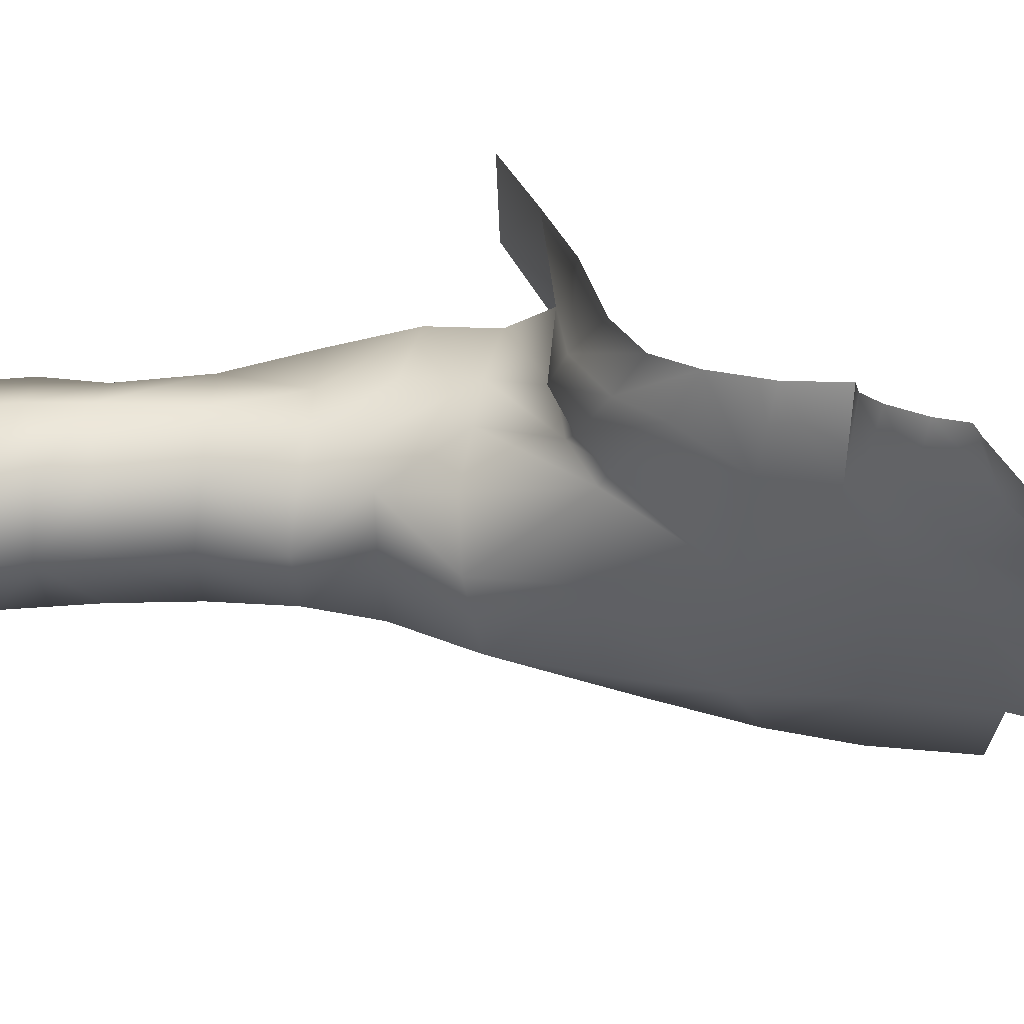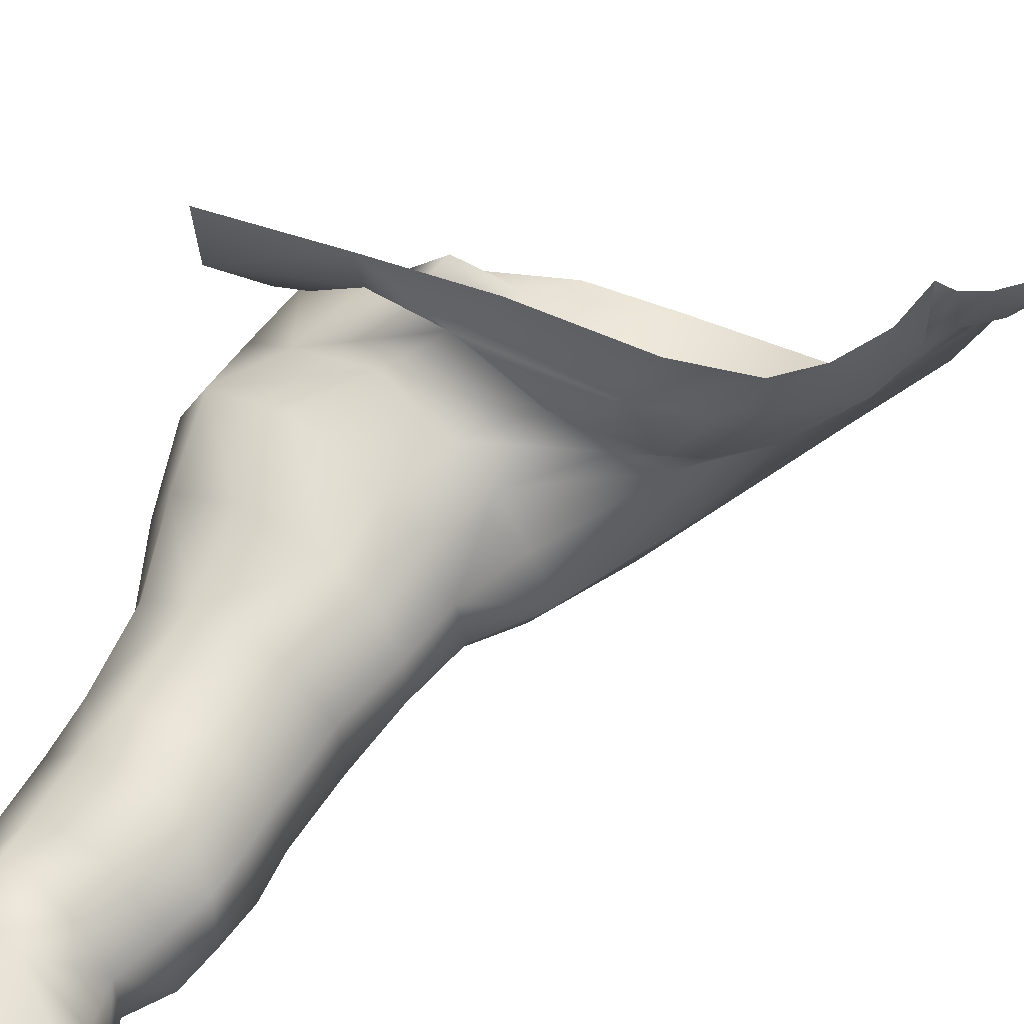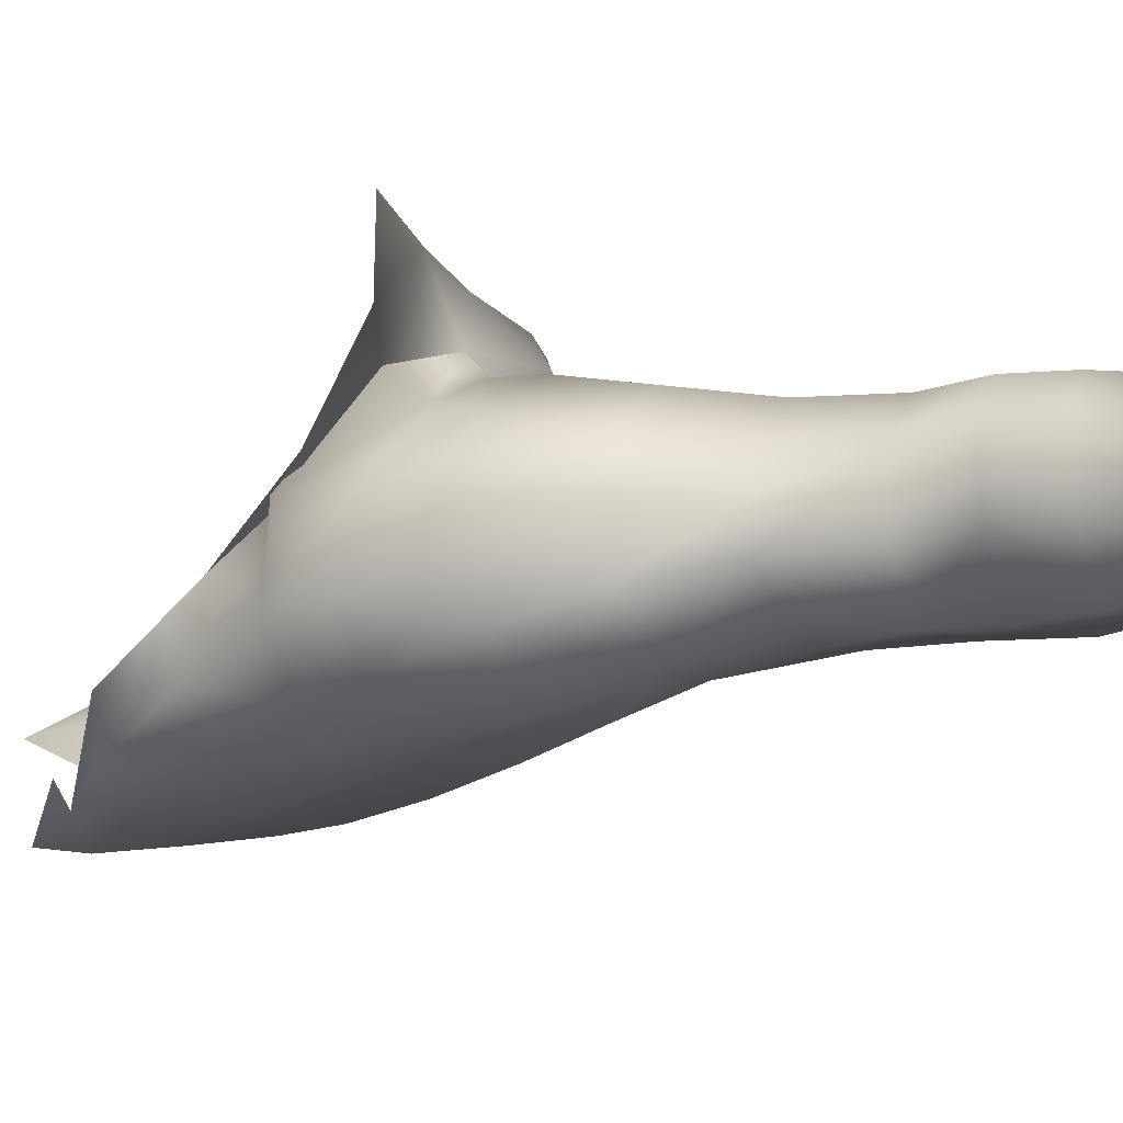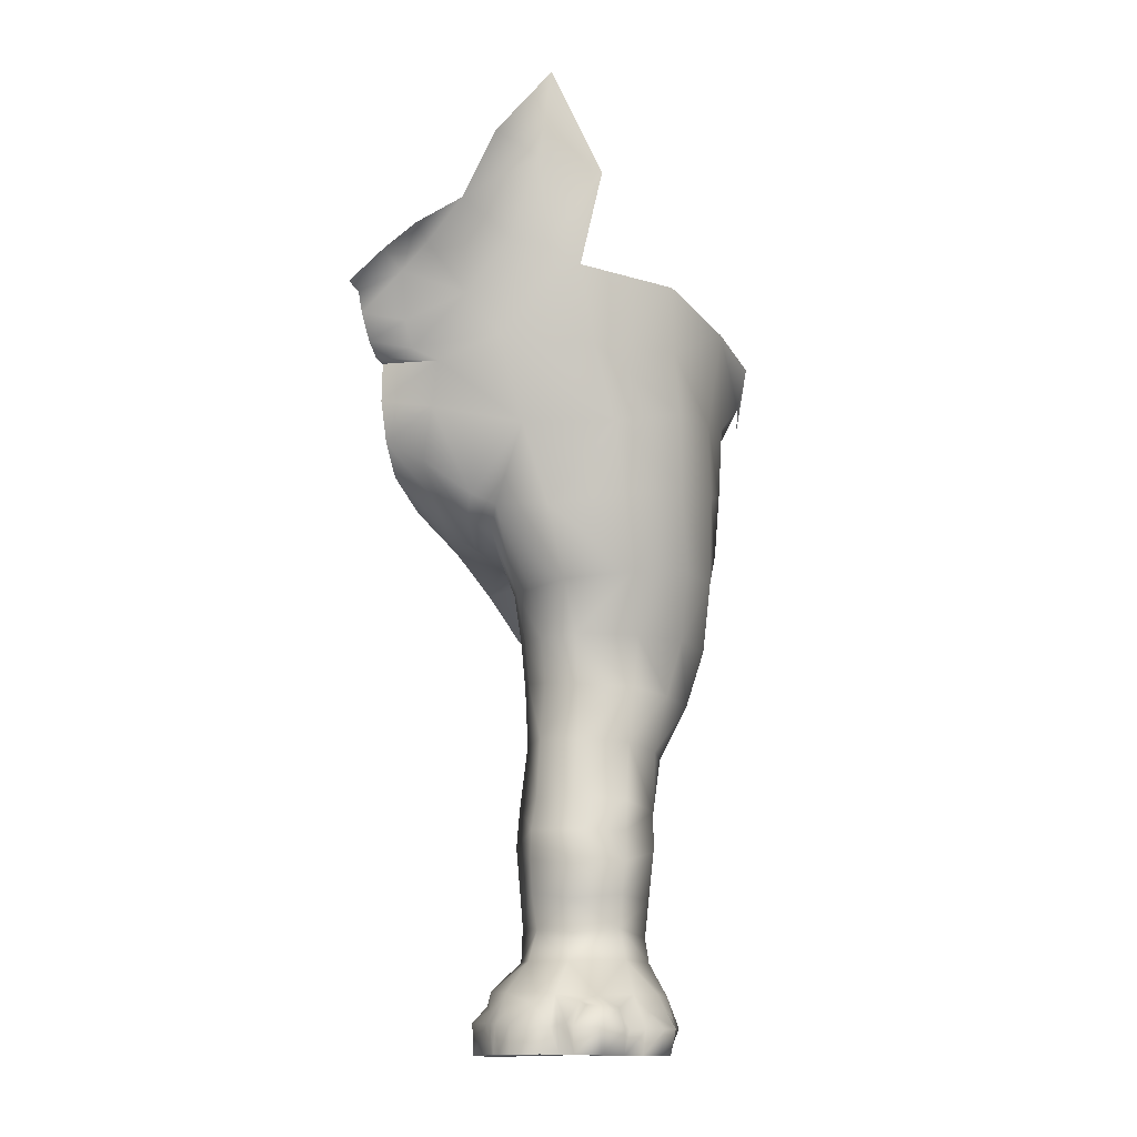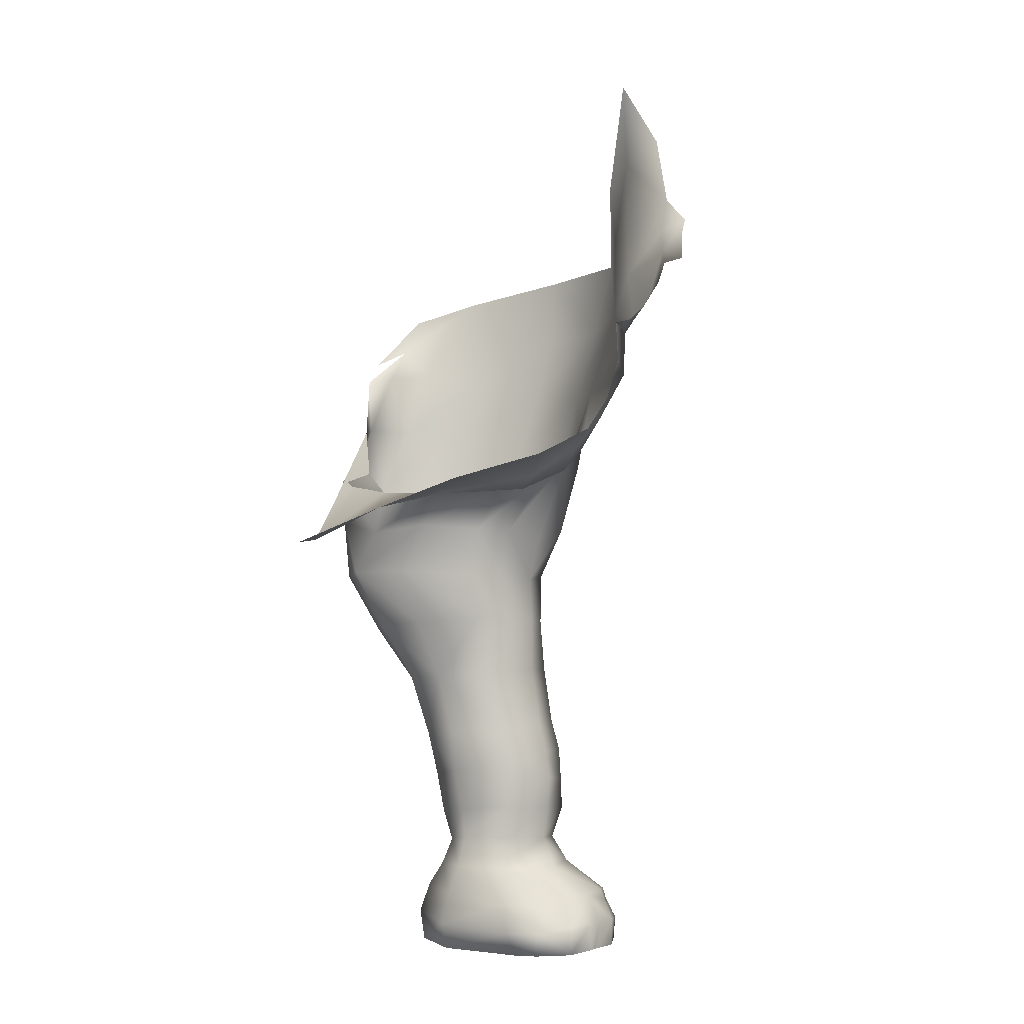
<metadata>
{"format":"obj","ext":"obj","renderer":"f3d","projection":"perspective","resolution":1024,"background":"white","views":[{"elev":24.3,"azim":96.8,"up":"+Z"},{"elev":57.6,"azim":40.9,"up":"+Z"},{"elev":-11.7,"azim":-55.3,"up":"+Z"},{"elev":-11.9,"azim":112.4,"up":"+Y"},{"elev":-1.1,"azim":10.4,"up":"+Y"}]}
</metadata>
<code>
v  13.14 -0.0344 2.343
v  13.06 -0.0385 2.438
v  12.56 -0.0595 3.195
v  11.19 -0.0561 0.8286
v  11.51 -0.1102 3.332
v  13.23 -0.0296 2.147
v  10.83 -0.1321 3.202
v  13.56 -0.0171 1.699
v  8.591 -0.1184 2.577
v  13.53 0.0131 0.8759
v  7.627 -0.0906 1.382
v  13.18 -0.0027 0.4935
v  7.775 -0.0742 -0.0046
v  13.3 0.0055 0.017
v  8.392 -0.0814 -0.6163
v  13.02 -0.0111 -0.6125
v  9.22 -0.0827 -0.997
v  12.44 -0.043 -1.01
v  10.3 -0.0655 -1.468
v  11.96 -0.0483 -1.336
v  10.73 -0.0586 -1.658
v  11.38 -0.0541 -1.612
v  8.378 8.164 2.654
v  7.774 9.849 2.946
v  6.414 9.715 2.019
v  7.133 8.023 1.052
v  6.092 9.516 1.121
v  6.181 9.42 -0.0539
v  7.316 8.096 1.775
v  7.825 6.34 1.663
v  8.755 6.46 2.559
v  8.883 5.301 2.667
v  7.084 8.016 0.1966
v  7.413 9.568 -1.043
v  8.099 5.156 1.687
v  7.753 6.295 0.4027
v  8.323 3.984 1.721
v  8.03 5.121 0.4733
v  8.311 3.907 0.4264
v  8.711 1.578 2.794
v  9 2.388 2.637
v  8.258 2.331 1.598
v  7.842 1.654 1.595
v  8.29 2.257 0.2174
v  7.52 0.79 1.477
v  8.531 0.6712 2.877
v  7.591 0.7336 -0.0695
v  7.947 1.584 0.0698
v  8.298 0.6234 -0.8267
v  8.479 1.464 -0.6814
v  9.424 2.345 -0.5871
v  9.145 0.6288 -1.328
v  9.352 1.458 -1.072
v  10.31 0.6207 -1.656
v  11.02 2.41 -0.5173
v  10.7 0.6184 -1.795
v  10.4 0.8993 -1.6
v  11.38 0.6148 -1.732
v  10.74 1.098 -1.529
v  11.48 1.076 -1.323
v  11.99 0.6187 -1.437
v  10.77 1.515 -1.326
v  11.74 1.511 -1.001
v  12.33 0.6085 -1.126
v  12.58 0.6198 -1.099
v  12.32 1.156 -0.8299
v  13.08 0.6915 -0.642
v  12.56 1.105 -0.8648
v  12.63 1.484 -0.3579
v  12.96 1.23 -0.5759
v  13.38 0.7253 0.0215
v  13.31 0.8159 0.247
v  13.02 1.251 -0.2013
v  12.93 1.342 -0.0007
v  13.16 1.514 0.5989
v  13.32 0.71 0.5084
v  13.38 0.7056 0.6614
v  13.59 0.6973 0.8816
v  13.29 1.255 1.167
v  13.59 0.7557 1.708
v  13.16 1.576 1.144
v  13.3 0.764 2.216
v  13.22 1.176 1.835
v  12.88 1.555 2.105
v  13.22 0.7672 2.407
v  13.05 0.7715 2.591
v  12.78 1.103 2.604
v  12.57 0.78 3.211
v  11.6 0.5986 3.491
v  12.38 1.203 2.855
v  10.64 0.5732 3.508
v  10.55 1.378 3.214
v  11.77 1.074 3.182
v  11.37 1.341 3.229
v  10.53 2.373 2.716
v  12.32 1.567 2.793
v  11.83 2.372 1.933
v  12.04 2.367 0.7105
v  10.5 5.48 2.885
v  9.073 4.124 2.595
v  11.84 4.915 0.6209
v  11.69 5.078 1.947
v  11.62 4.17 1.928
v  10.53 4.255 2.756
v  11.59 5.871 1.963
v  10.33 6.538 2.863
v  11.38 6.721 1.906
v  10.02 8.343 2.765
v  9.672 10.01 2.996
v  10.51 10.02 2.526
v  11.14 8.414 1.903
v  9.42 14.18 5.305
v  8.693 13.75 4.193
v  11.6 14.24 4.57
v  13.38 15.58 5.354
v  11.97 14.88 5.336
v  11.88 4.006 0.657
v  11.01 4.12 -0.4203
v  9.14 5.356 -0.6412
v  9.305 4.021 -0.547
v  11.04 5.001 -0.5255
v  11.79 5.822 0.6746
v  10.89 5.834 -0.4886
v  8.991 6.473 -0.5936
v  10.74 6.671 -0.4517
v  11.56 6.748 0.7647
v  10.49 8.271 -0.4461
v  11.33 8.31 0.7128
v  11.21 9.825 0.7679
v  10.29 9.803 -0.5454
v  12.47 14.64 1.132
v  11.89 12.65 0.8929
v  11.08 12.87 -0.8329
v  8.997 8.144 -0.6578
v  8.815 9.719 -0.9644
v  8.023 8.034 -0.4518
v  11.68 14.92 -0.8
v  12.14 16.89 -0.7335
v  7.15 13.32 5.296
v  4.707 12.3 5.359
v  4.762 12.38 3.799
v  6.87 13.82 3.609
v  6.381 12.6 2.813
v  5.953 14.45 1.855
v  4.99 14.27 1.479
v  5.663 11.38 2.384
v  7.4 11.43 3.251
v  8.066 12.83 3.538
v  4.993 12.95 1.29
v  5.122 11.21 1.187
v  4.937 14.34 -0.0655
v  4.947 13.01 -0.0511
v  5.473 11.09 -0.6279
v  5.583 13.1 -1.093
v  8.568 3.077 1.631
v  9.156 3.296 2.457
v  8.471 2.801 0.2808
v  9.449 3.015 -0.4892
v  10.54 3.305 2.663
v  11.48 3.208 1.832
v  10.92 3.239 -0.3237
v  11.59 3.125 0.7614
v  9.507 11.33 3.195
v  9.707 12.71 3.326
v  10.39 11.25 2.697
v  11.11 9.931 1.776
v  10.6 12.66 2.886
v  11.64 14.22 3.187
v  10.46 13.94 3.56
v  11.2 13.89 3.889
v  11.08 11.16 1.897
v  12.87 15.03 4.437
v  13.93 16.43 5.363
v  12.41 14.45 3.594
v  13.59 15.92 4.384
v  14.23 17.24 3.833
v  14.25 17.55 5.372
v  14.26 18.52 3.65
v  14.58 18.7 5.383
v  14.2 18.64 5.378
v  12.39 14.8 2.74
v  12.86 15.05 3.271
v  14.99 19.06 5.395
v  14.59 18.84 4.272
v  11.41 12.53 2.106
v  12.96 16.91 1.686
v  16.12 20.43 5.45
v  15.61 20.31 5.424
v  15.42 20.78 4.21
v  16.02 21.86 3.496
v  16.01 21.26 4.47
v  15.33 21.54 3.493
v  15.38 22.66 2.43
v  11.25 11.23 0.8233
v  10.38 11.22 -0.6867
v  8.759 11.27 -1.396
v  7.103 11.21 -1.478
v  9.202 13.12 -1.742
v  7.252 13.21 -1.767
v  10.14 15.37 -1.938
v  5.623 14.32 -1.382
v  7.924 15.58 -2.058
v  10.68 17.32 -2.084
v  12.78 18.98 -0.3642
v  13.74 19.25 2.054
v  6.298 15.91 -1.756
v  8.627 17.5 -2.247
v  11.07 18.93 -2.095
v  5.284 15.99 -0.8807
v  7.01 17.82 -2.107
v  5.356 15.14 0.4724
v  5.769 17.71 -1.623
v  5.54 15.81 0.6759
v  5.247 17.58 -0.83
v  6.092 18.68 -2.318
v  8.351 20.26 -2.562
v  11.2 20.83 -2.084
v  13.82 26.64 0.4718
v  13.96 24.13 0.7918
v  13.23 23.67 -0.7953
v  4.909 13.68 2.003
v  15.05 19.51 4.257
v  15.43 19.74 5.407
v  14.25 20.36 2.824
v  6.457 19.72 -2.719
v  13.34 21.07 -0.1988
v  13.59 21.68 0.7042
v  14.05 21.87 1.579
v  14.99 24.63 1.622
v  5.242 18.26 -2.002
o patiz
g patiz
f 1 2 3
f 3 4 1
f 3 5 4
f 4 6 1
f 5 7 4
f 8 6 4
f 7 9 4
f 10 8 4
f 9 11 4
f 12 10 4
f 11 13 4
f 14 12 4
f 13 15 4
f 16 14 4
f 15 17 4
f 4 18 16
f 17 19 4
f 20 18 4
f 4 19 21
f 21 22 4
f 4 22 20
f 23 24 25
f 26 27 28
f 26 29 25
f 23 29 30
f 26 30 29
f 30 31 23
f 32 31 30
f 30 26 33
f 33 28 34
f 30 35 32
f 33 36 30
f 35 30 36
f 32 35 37
f 36 38 35
f 35 38 39
f 40 41 42
f 43 42 44
f 40 43 45
f 45 46 40
f 46 45 11
f 11 9 46
f 13 11 45
f 47 45 43
f 45 47 13
f 15 13 47
f 43 48 47
f 47 49 15
f 17 15 49
f 47 48 50
f 50 49 47
f 48 44 51
f 52 49 50
f 49 52 17
f 19 17 52
f 50 53 52
f 52 54 19
f 54 52 53
f 21 19 54
f 53 51 55
f 54 56 21
f 22 21 56
f 53 57 54
f 56 58 22
f 20 22 58
f 54 57 59
f 59 56 54
f 60 58 56
f 56 59 60
f 58 61 20
f 61 58 60
f 18 20 61
f 60 59 62
f 62 59 57
f 57 53 62
f 61 60 63
f 62 63 60
f 61 64 18
f 64 61 63
f 18 64 65
f 16 18 65
f 65 64 66
f 63 66 64
f 65 67 16
f 14 16 67
f 66 68 65
f 67 65 68
f 63 55 69
f 66 63 69
f 68 66 69
f 69 70 68
f 68 70 67
f 67 71 14
f 71 67 70
f 14 71 72
f 72 12 14
f 70 73 71
f 74 73 70
f 71 73 74
f 70 69 74
f 74 72 71
f 75 72 74
f 74 69 75
f 76 72 75
f 12 72 76
f 77 76 75
f 76 77 12
f 10 12 77
f 77 78 10
f 8 10 78
f 75 79 77
f 77 79 78
f 79 80 78
f 78 80 8
f 6 8 80
f 81 79 75
f 80 82 6
f 1 6 82
f 79 83 80
f 83 82 80
f 84 83 79
f 82 83 84
f 79 81 84
f 82 85 1
f 84 85 82
f 2 1 85
f 86 85 84
f 85 86 2
f 3 2 86
f 84 87 86
f 88 86 87
f 86 88 3
f 3 88 89
f 89 5 3
f 87 90 88
f 5 89 91
f 91 7 5
f 9 7 91
f 91 46 9
f 46 91 92
f 92 91 89
f 92 40 46
f 93 89 88
f 88 90 93
f 94 89 93
f 89 94 92
f 94 95 92
f 92 95 41
f 96 94 93
f 87 84 96
f 96 90 87
f 93 90 96
f 96 97 95
f 81 97 84
f 96 84 97
f 69 55 98
f 69 98 75
f 99 32 100
f 101 102 103
f 102 99 104
f 31 32 99
f 105 102 101
f 99 102 105
f 99 106 31
f 106 99 105
f 23 31 106
f 105 107 106
f 106 108 23
f 108 106 107
f 23 108 109
f 108 110 109
f 108 111 110
f 107 111 108
f 112 113 114
f 115 116 114
f 101 117 118
f 38 119 120
f 119 121 118
f 101 122 105
f 107 105 122
f 122 101 121
f 121 123 122
f 119 123 121
f 124 119 38
f 123 119 124
f 38 36 124
f 124 36 33
f 124 125 123
f 122 123 125
f 122 126 107
f 125 126 122
f 111 107 126
f 127 125 124
f 126 125 127
f 127 128 126
f 126 128 111
f 111 128 129
f 128 127 130
f 131 132 133
f 124 134 127
f 127 134 135
f 33 136 124
f 134 136 34
f 124 136 134
f 131 137 138
f 139 140 141
f 113 112 139
f 139 142 113
f 113 142 143
f 144 142 141
f 145 142 144
f 146 147 148
f 24 147 146
f 145 149 143
f 146 143 149
f 146 25 24
f 149 150 146
f 25 146 150
f 149 145 151
f 151 145 144
f 151 152 149
f 150 149 152
f 150 27 25
f 27 150 153
f 152 153 150
f 154 153 152
f 154 152 151
f 25 27 26
f 153 28 27
f 25 29 23
f 28 33 26
f 34 28 153
f 37 100 32
f 100 37 155
f 155 156 100
f 41 156 155
f 39 37 35
f 155 42 41
f 37 39 157
f 42 155 157
f 157 155 37
f 42 43 40
f 157 44 42
f 158 157 39
f 44 48 43
f 51 44 157
f 157 158 51
f 51 50 48
f 51 53 50
f 55 62 53
f 55 63 62
f 41 40 92
f 156 41 95
f 95 94 96
f 95 159 156
f 98 81 75
f 98 97 81
f 160 97 98
f 160 159 95
f 95 97 160
f 98 55 161
f 161 55 51
f 51 158 161
f 161 162 98
f 98 162 160
f 117 162 161
f 160 162 117
f 159 160 103
f 117 103 160
f 103 104 159
f 156 159 104
f 104 100 156
f 103 117 101
f 100 104 99
f 104 103 102
f 109 24 23
f 147 24 109
f 163 109 110
f 109 163 147
f 147 163 164
f 164 148 147
f 164 163 165
f 110 165 163
f 165 110 166
f 110 111 166
f 165 167 164
f 164 167 168
f 168 169 164
f 170 113 169
f 167 165 171
f 166 171 165
f 114 113 170
f 114 116 112
f 114 172 115
f 173 115 172
f 169 168 174
f 170 174 172
f 173 175 176
f 177 176 178
f 179 180 178
f 181 168 167
f 168 181 182
f 183 179 184
f 171 185 167
f 167 185 181
f 181 185 132
f 132 185 171
f 132 131 181
f 181 131 186
f 187 188 189
f 190 191 189
f 190 192 193
f 39 120 158
f 161 158 120
f 120 39 38
f 161 118 117
f 120 118 161
f 118 120 119
f 118 121 101
f 171 166 129
f 129 166 111
f 130 129 128
f 129 194 171
f 194 129 130
f 171 194 132
f 135 130 127
f 133 132 194
f 130 195 194
f 194 195 133
f 195 130 135
f 34 135 134
f 34 136 33
f 135 196 195
f 196 135 34
f 34 197 196
f 153 197 34
f 197 153 154
f 198 133 195
f 195 196 198
f 196 197 199
f 199 198 196
f 154 199 197
f 200 198 199
f 133 198 200
f 151 201 154
f 154 201 199
f 200 137 133
f 133 137 131
f 138 186 131
f 138 137 200
f 202 199 201
f 199 202 200
f 200 203 138
f 203 200 202
f 204 138 203
f 138 204 205
f 201 206 202
f 202 207 203
f 207 202 206
f 203 207 208
f 203 208 204
f 201 151 209
f 209 206 201
f 206 210 207
f 209 151 211
f 144 211 151
f 206 209 212
f 209 211 213
f 213 211 144
f 209 213 214
f 210 215 216
f 208 207 216
f 210 216 207
f 204 208 217
f 218 219 220
f 141 142 139
f 143 148 113
f 141 221 144
f 143 142 145
f 148 143 146
f 148 164 169
f 148 169 113
f 172 114 170
f 174 170 169
f 172 175 173
f 175 172 174
f 176 177 173
f 175 182 176
f 174 182 175
f 182 174 168
f 178 180 177
f 176 182 186
f 176 186 178
f 186 182 181
f 178 184 179
f 184 222 183
f 223 183 222
f 223 222 189
f 189 188 223
f 189 222 224
f 189 191 187
f 189 192 190
f 193 192 224
f 205 184 178
f 184 205 224
f 205 178 186
f 205 186 138
f 212 210 206
f 214 212 209
f 212 215 210
f 215 212 214
f 216 217 208
f 216 215 225
f 205 204 226
f 217 226 204
f 226 227 205
f 205 227 228
f 219 228 227
f 227 220 219
f 193 228 219
f 219 229 193
f 229 219 218
f 224 222 184
f 224 192 189
f 224 228 193
f 228 224 205
f 221 213 144
f 225 215 230
f 220 227 226

</code>
